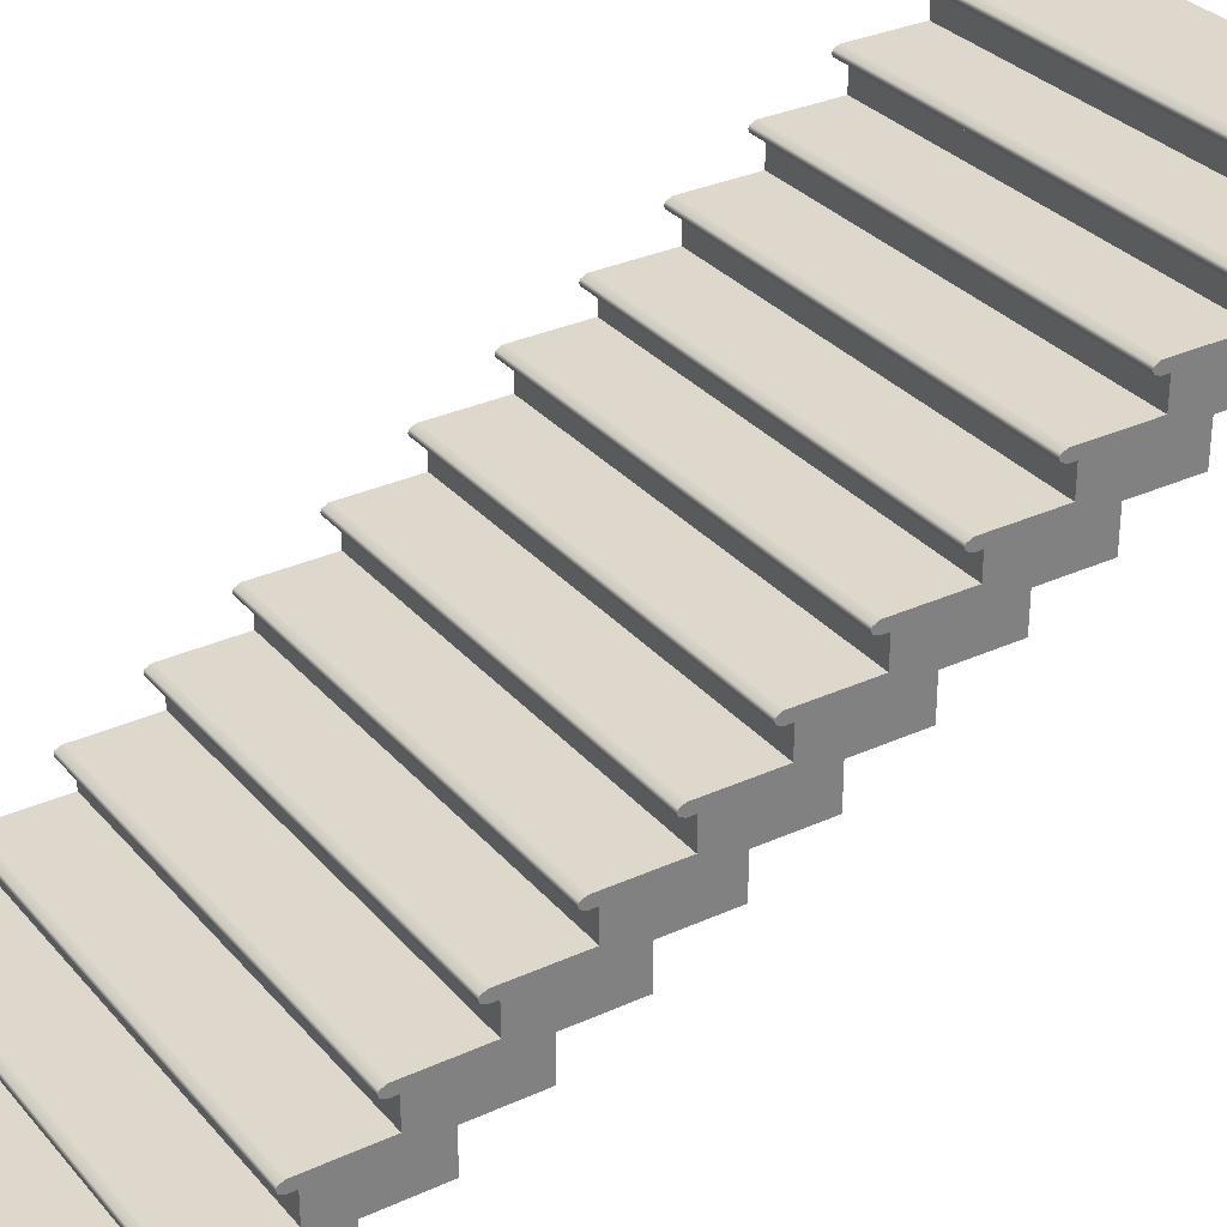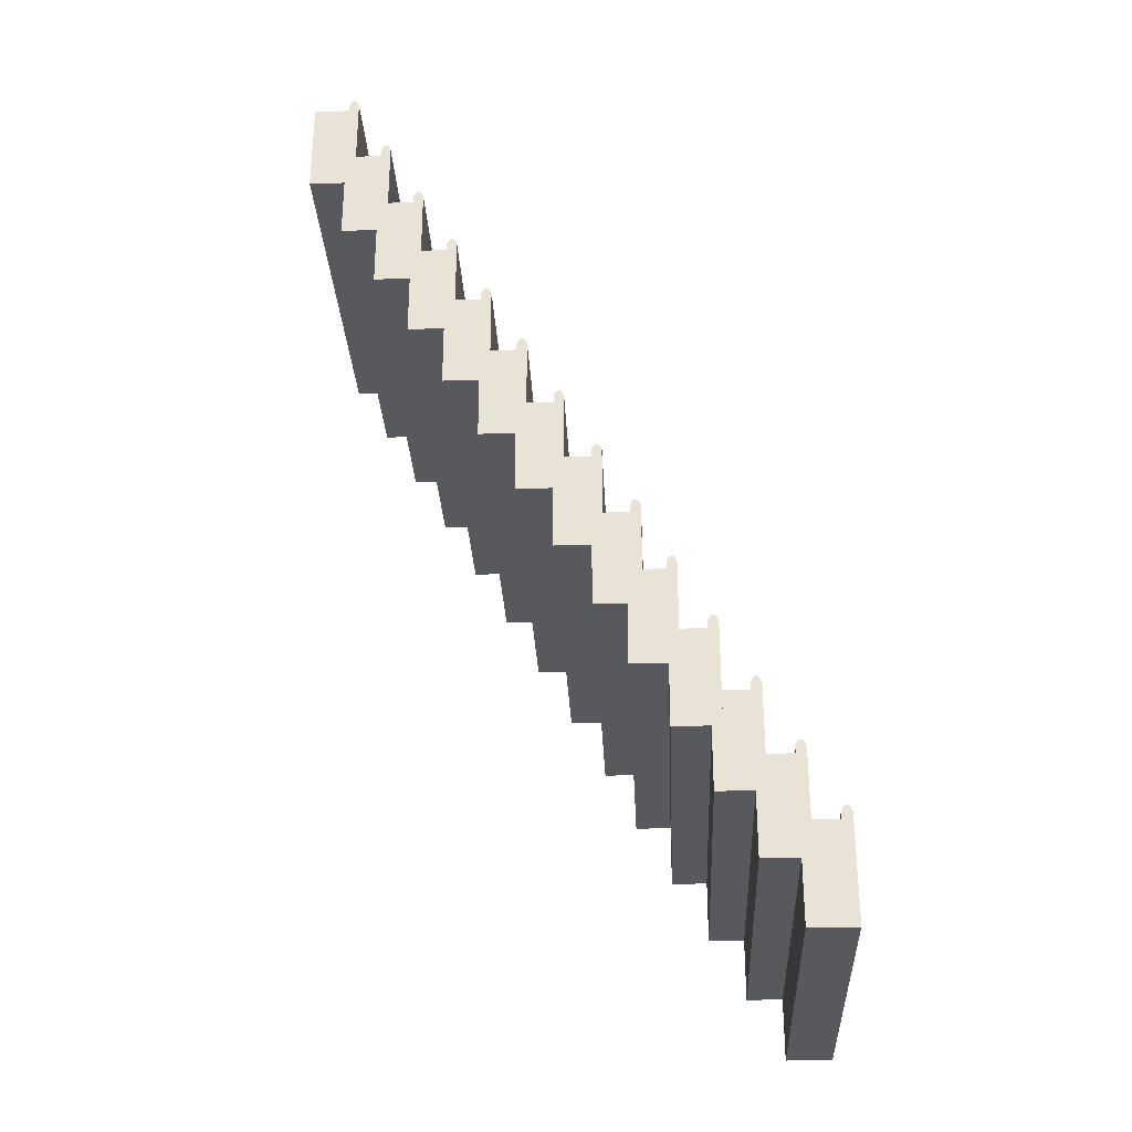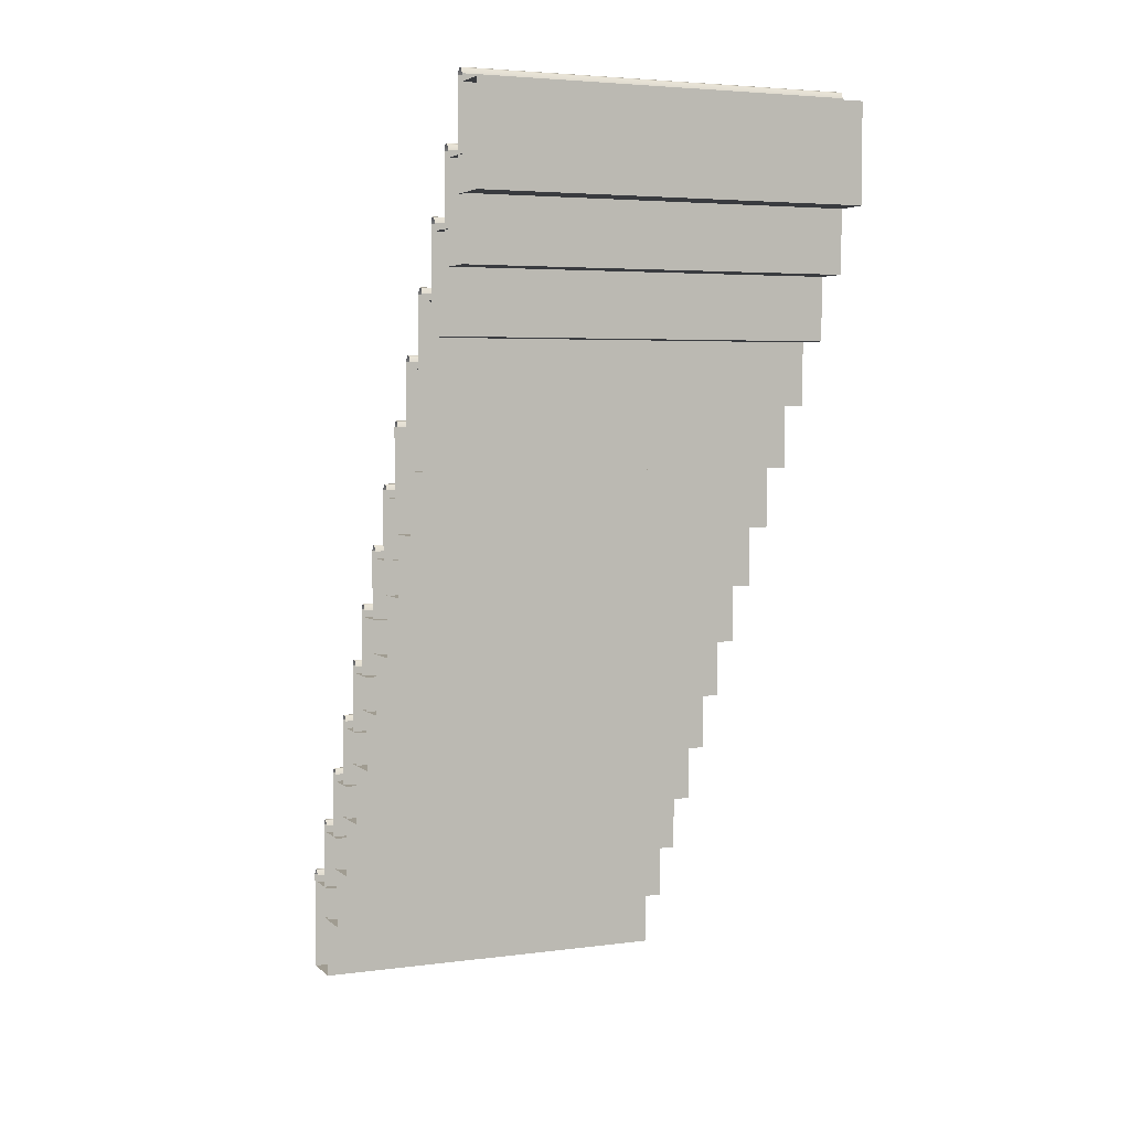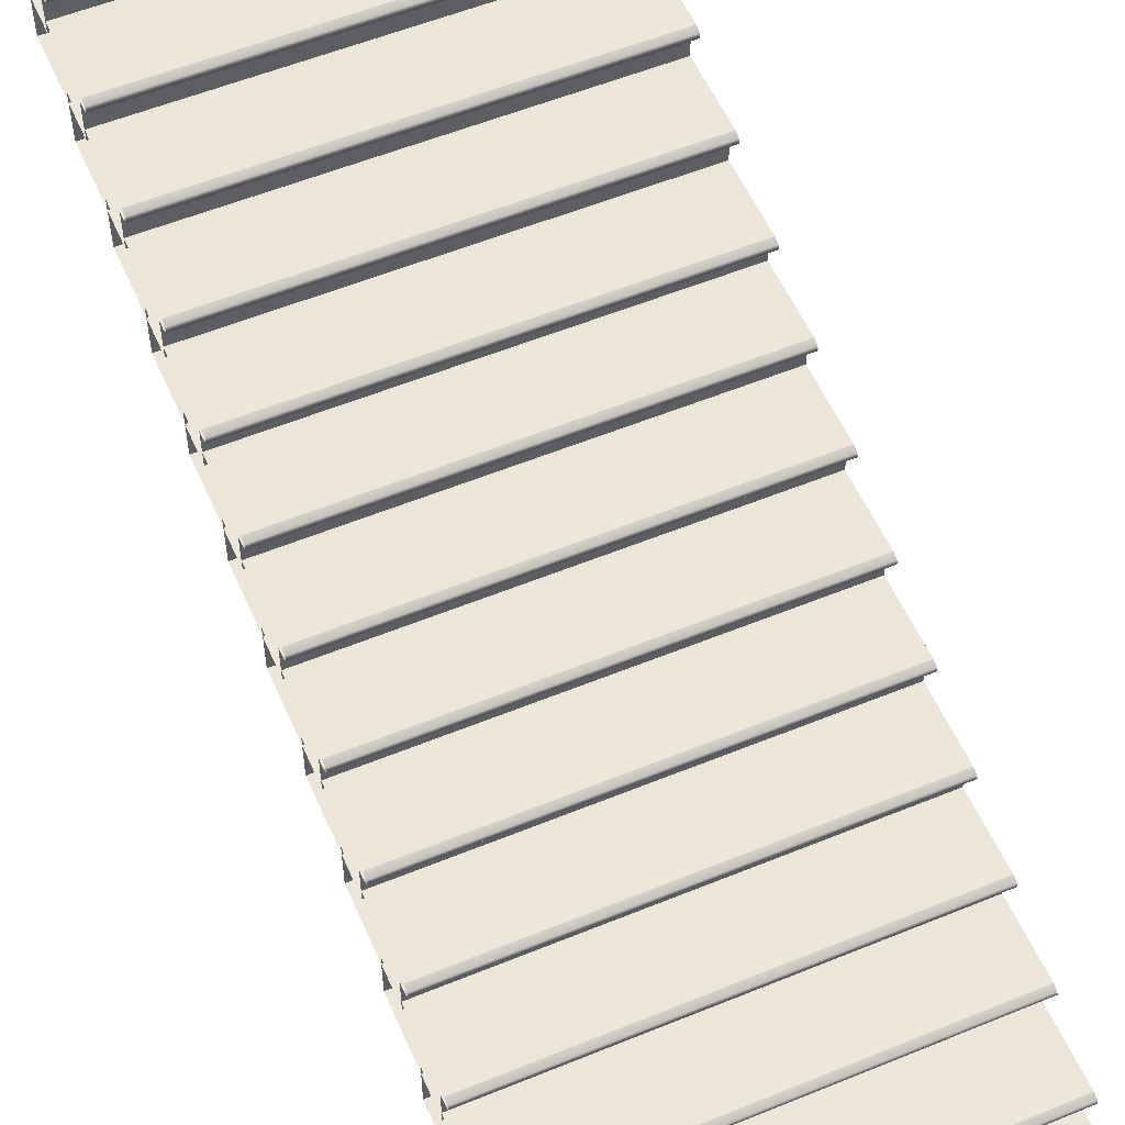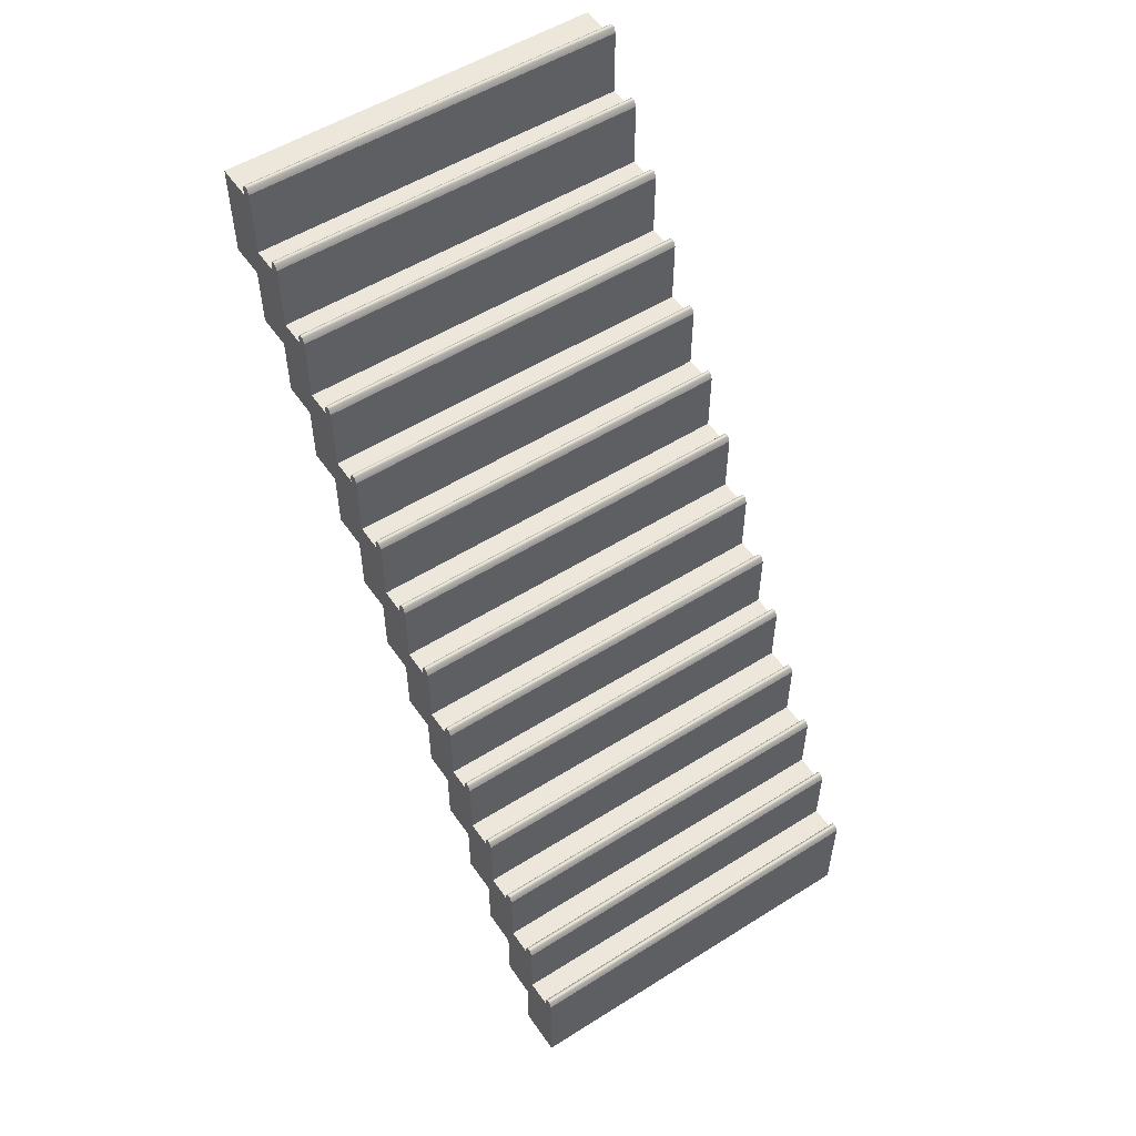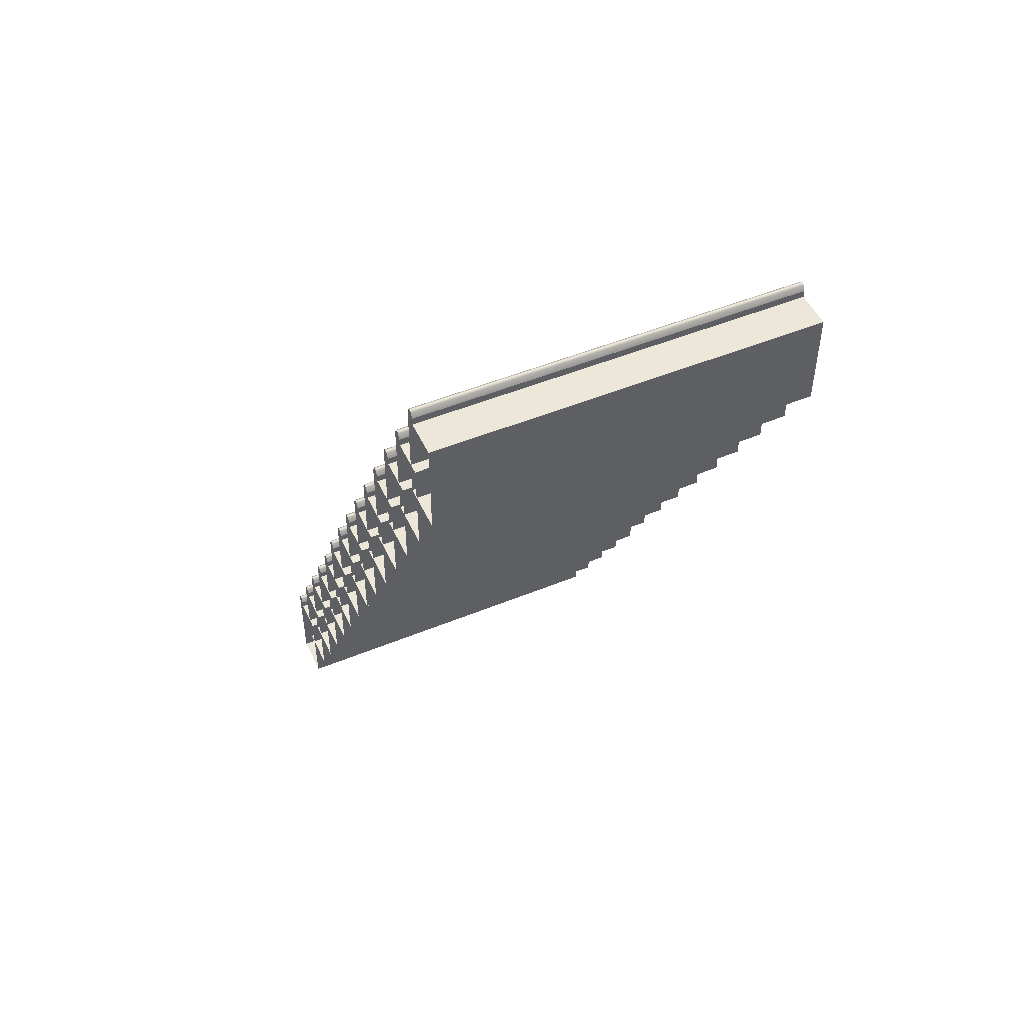
<metadata>
{"format":"obj","ext":"obj","renderer":"f3d","projection":"perspective","resolution":1024,"background":"white","views":[{"elev":31.2,"azim":56.9,"up":"+Y"},{"elev":-29.4,"azim":92.7,"up":"+Z"},{"elev":4.3,"azim":-23.3,"up":"+Z"},{"elev":55.2,"azim":-23.4,"up":"+Y"},{"elev":53.6,"azim":146.2,"up":"+Z"},{"elev":49.8,"azim":-24.3,"up":"+Z"}]}
</metadata>
<code>
g default
v -15.82 9.992 -18.91
v -15.82 9.992 -15.99
v -15.82 10.28 -18.91
v -15.82 10.28 -15.99
v -4.99 10.28 -18.91
v -4.99 10.28 -15.99
v -4.99 9.992 -18.91
v -4.99 9.992 -15.99
v -4.99 10.13 -15.82
v -15.82 10.13 -15.82
v -4.99 10.06 -15.85
v -15.82 10.06 -15.85
v -15.82 10.21 -15.85
v -4.99 10.21 -15.85
v -4.99 8.981 -18.91
v -4.99 8.981 -16.2
v -15.82 8.981 -16.2
v -15.82 8.981 -18.91
v -4.99 9.992 -16.2
v -15.82 9.992 -16.2
v -15.82 11 -20.66
v -15.82 11 -17.74
v -15.82 11.29 -20.66
v -15.82 11.29 -17.74
v -4.99 11.29 -20.66
v -4.99 11.29 -17.74
v -4.99 11 -20.66
v -4.99 11 -17.74
v -4.99 11.15 -17.57
v -15.82 11.15 -17.57
v -4.99 11.07 -17.6
v -15.82 11.07 -17.6
v -15.82 11.22 -17.6
v -4.99 11.22 -17.6
v -4.99 9.992 -20.66
v -4.99 9.992 -17.95
v -15.82 9.992 -17.95
v -15.82 9.992 -20.66
v -4.99 11 -17.95
v -15.82 11 -17.95
v -15.82 12.01 -22.41
v -15.82 12.01 -19.5
v -15.82 12.3 -22.41
v -15.82 12.3 -19.5
v -4.99 12.3 -22.41
v -4.99 12.3 -19.5
v -4.99 12.01 -22.41
v -4.99 12.01 -19.5
v -4.99 12.16 -19.32
v -15.82 12.16 -19.32
v -4.99 12.09 -19.35
v -15.82 12.09 -19.35
v -15.82 12.23 -19.35
v -4.99 12.23 -19.35
v -4.99 11 -22.41
v -4.99 11 -19.7
v -15.82 11 -19.7
v -15.82 11 -22.41
v -4.99 12.01 -19.7
v -15.82 12.01 -19.7
v -15.82 14.04 -25.92
v -15.82 14.04 -23
v -15.82 14.32 -25.92
v -15.82 14.32 -23
v -4.99 14.32 -25.92
v -4.99 14.32 -23
v -4.99 14.04 -25.92
v -4.99 14.04 -23
v -4.99 14.18 -22.82
v -15.82 14.18 -22.82
v -4.99 14.11 -22.85
v -15.82 14.11 -22.85
v -15.82 14.25 -22.85
v -4.99 14.25 -22.85
v -4.99 13.03 -25.92
v -4.99 13.03 -23.2
v -15.82 13.03 -23.2
v -15.82 13.03 -25.92
v -4.99 14.04 -23.2
v -15.82 14.04 -23.2
v -15.82 13.03 -24.17
v -15.82 13.03 -21.25
v -15.82 13.31 -24.17
v -15.82 13.31 -21.25
v -4.99 13.31 -24.17
v -4.99 13.31 -21.25
v -4.99 13.03 -24.17
v -4.99 13.03 -21.25
v -4.99 13.17 -21.07
v -15.82 13.17 -21.07
v -4.99 13.1 -21.1
v -15.82 13.1 -21.1
v -15.82 13.24 -21.1
v -4.99 13.24 -21.1
v -4.99 12.01 -24.17
v -4.99 12.01 -21.45
v -15.82 12.01 -21.45
v -15.82 12.01 -24.17
v -4.99 13.03 -21.45
v -15.82 13.03 -21.45
v -15.82 1.005 -3.177
v -15.82 1.005 -0.2581
v -15.82 1.289 -3.177
v -15.82 1.289 -0.2581
v -4.99 1.289 -3.177
v -4.99 1.289 -0.2581
v -4.99 1.005 -3.177
v -4.99 1.005 -0.2581
v -4.99 1.147 -0.08295
v -15.82 1.147 -0.08295
v -4.99 1.076 -0.1122
v -15.82 1.076 -0.1122
v -15.82 1.218 -0.1122
v -4.99 1.218 -0.1122
v -4.99 -0.006661 -3.177
v -4.99 -0.006661 -0.4625
v -15.82 -0.006661 -0.4625
v -15.82 -0.006661 -3.177
v -4.99 1.005 -0.4625
v -15.82 1.005 -0.4625
v -15.82 2.016 -4.928
v -15.82 2.016 -2.009
v -15.82 2.3 -4.928
v -15.82 2.3 -2.009
v -4.99 2.3 -4.928
v -4.99 2.3 -2.009
v -4.99 2.016 -4.928
v -4.99 2.016 -2.009
v -4.99 2.158 -1.834
v -15.82 2.158 -1.834
v -4.99 2.087 -1.864
v -15.82 2.087 -1.864
v -15.82 2.229 -1.864
v -4.99 2.229 -1.864
v -4.99 1.005 -4.928
v -4.99 1.005 -2.214
v -15.82 1.005 -2.214
v -15.82 1.005 -4.928
v -4.99 2.016 -2.214
v -15.82 2.016 -2.214
v -15.82 3.027 -6.68
v -15.82 3.027 -3.761
v -15.82 3.312 -6.68
v -15.82 3.312 -3.761
v -4.99 3.312 -6.68
v -4.99 3.312 -3.761
v -4.99 3.027 -6.68
v -4.99 3.027 -3.761
v -4.99 3.169 -3.586
v -15.82 3.169 -3.586
v -4.99 3.098 -3.615
v -15.82 3.098 -3.615
v -15.82 3.24 -3.615
v -4.99 3.24 -3.615
v -4.99 2.016 -6.68
v -4.99 2.016 -3.965
v -15.82 2.016 -3.965
v -15.82 2.016 -6.68
v -4.99 3.027 -3.965
v -15.82 3.027 -3.965
v -15.82 5.049 -10.18
v -15.82 5.049 -7.264
v -15.82 5.334 -10.18
v -15.82 5.334 -7.264
v -4.99 5.334 -10.18
v -4.99 5.334 -7.264
v -4.99 5.049 -10.18
v -4.99 5.049 -7.264
v -4.99 5.192 -7.088
v -15.82 5.192 -7.088
v -4.99 5.12 -7.118
v -15.82 5.12 -7.118
v -15.82 5.263 -7.118
v -4.99 5.263 -7.118
v -4.99 4.038 -10.18
v -4.99 4.038 -7.468
v -15.82 4.038 -7.468
v -15.82 4.038 -10.18
v -4.99 5.049 -7.468
v -15.82 5.049 -7.468
v -15.82 4.038 -8.431
v -15.82 4.038 -5.512
v -15.82 4.323 -8.431
v -15.82 4.323 -5.512
v -4.99 4.323 -8.431
v -4.99 4.323 -5.512
v -4.99 4.038 -8.431
v -4.99 4.038 -5.512
v -4.99 4.18 -5.337
v -15.82 4.18 -5.337
v -4.99 4.109 -5.366
v -15.82 4.109 -5.366
v -15.82 4.252 -5.366
v -4.99 4.252 -5.366
v -4.99 3.027 -8.431
v -4.99 3.027 -5.717
v -15.82 3.027 -5.717
v -15.82 3.027 -8.431
v -4.99 4.038 -5.717
v -15.82 4.038 -5.717
v -15.82 6.06 -11.93
v -15.82 6.06 -9.015
v -15.82 6.345 -11.93
v -15.82 6.345 -9.015
v -4.99 6.345 -11.93
v -4.99 6.345 -9.015
v -4.99 6.06 -11.93
v -4.99 6.06 -9.015
v -4.99 6.203 -8.84
v -15.82 6.203 -8.84
v -4.99 6.132 -8.869
v -15.82 6.132 -8.869
v -15.82 6.274 -8.869
v -4.99 6.274 -8.869
v -4.99 5.049 -11.93
v -4.99 5.049 -9.219
v -15.82 5.049 -9.219
v -15.82 5.049 -11.93
v -4.99 6.06 -9.219
v -15.82 6.06 -9.219
v -15.82 8.083 -15.44
v -15.82 8.083 -12.52
v -15.82 8.368 -15.44
v -15.82 8.368 -12.52
v -4.99 8.368 -15.44
v -4.99 8.368 -12.52
v -4.99 8.083 -15.44
v -4.99 8.083 -12.52
v -4.99 8.225 -12.34
v -15.82 8.225 -12.34
v -4.99 8.154 -12.37
v -15.82 8.154 -12.37
v -15.82 8.296 -12.37
v -4.99 8.296 -12.37
v -4.99 7.072 -15.44
v -4.99 7.072 -12.72
v -15.82 7.072 -12.72
v -15.82 7.072 -15.44
v -4.99 8.083 -12.72
v -15.82 8.083 -12.72
v -15.82 7.072 -13.69
v -15.82 7.072 -10.77
v -15.82 7.356 -13.69
v -15.82 7.356 -10.77
v -4.99 7.356 -13.69
v -4.99 7.356 -10.77
v -4.99 7.072 -13.69
v -4.99 7.072 -10.77
v -4.99 7.214 -10.59
v -15.82 7.214 -10.59
v -4.99 7.143 -10.62
v -15.82 7.143 -10.62
v -15.82 7.285 -10.62
v -4.99 7.285 -10.62
v -4.99 6.06 -13.69
v -4.99 6.06 -10.97
v -15.82 6.06 -10.97
v -15.82 6.06 -13.69
v -4.99 7.072 -10.97
v -15.82 7.072 -10.97
v -15.82 9.094 -17.19
v -15.82 9.094 -14.27
v -15.82 9.379 -17.19
v -15.82 9.379 -14.27
v -4.99 9.379 -17.19
v -4.99 9.379 -14.27
v -4.99 9.094 -17.19
v -4.99 9.094 -14.27
v -4.99 9.236 -14.09
v -15.82 9.236 -14.09
v -4.99 9.165 -14.12
v -15.82 9.165 -14.12
v -15.82 9.308 -14.12
v -4.99 9.308 -14.12
v -4.99 8.083 -17.19
v -4.99 8.083 -14.47
v -15.82 8.083 -14.47
v -15.82 8.083 -17.19
v -4.99 9.094 -14.47
v -15.82 9.094 -14.47
g polySurface2419
f 3 4 6 5
f 5 6 14 9 11 8 7
f 15 16 17 18
f 2 8 11 12
f 1 3 5 7 15 18
f 7 19 16 15
f 19 20 17 16
f 13 14 6 4
f 12 11 9 10
f 10 9 14 13
f 8 2 20 19
f 23 24 26 25
f 25 26 34 29 31 28 27
f 35 36 37 38
f 22 28 31 32
f 21 23 25 27 35 38
f 27 39 36 35
f 39 40 37 36
f 33 34 26 24
f 32 31 29 30
f 30 29 34 33
f 28 22 40 39
f 43 44 46 45
f 45 46 54 49 51 48 47
f 55 56 57 58
f 42 48 51 52
f 41 43 45 47 55 58
f 47 59 56 55
f 59 60 57 56
f 53 54 46 44
f 52 51 49 50
f 50 49 54 53
f 48 42 60 59
f 63 64 66 65
f 65 66 74 69 71 68 67
f 75 76 77 78
f 62 68 71 72
f 61 63 65 67 75 78
f 67 79 76 75
f 79 80 77 76
f 73 74 66 64
f 72 71 69 70
f 70 69 74 73
f 68 62 80 79
f 83 84 86 85
f 85 86 94 89 91 88 87
f 95 96 97 98
f 82 88 91 92
f 81 83 85 87 95 98
f 87 99 96 95
f 99 100 97 96
f 93 94 86 84
f 92 91 89 90
f 90 89 94 93
f 88 82 100 99
f 103 104 106 105
f 105 106 114 109 111 108 107
f 115 116 117 118
f 102 108 111 112
f 101 103 105 107 115 118
f 107 119 116 115
f 119 120 117 116
f 113 114 106 104
f 112 111 109 110
f 110 109 114 113
f 108 102 120 119
f 123 124 126 125
f 125 126 134 129 131 128 127
f 135 136 137 138
f 122 128 131 132
f 121 123 125 127 135 138
f 127 139 136 135
f 139 140 137 136
f 133 134 126 124
f 132 131 129 130
f 130 129 134 133
f 128 122 140 139
f 143 144 146 145
f 145 146 154 149 151 148 147
f 155 156 157 158
f 142 148 151 152
f 141 143 145 147 155 158
f 147 159 156 155
f 159 160 157 156
f 153 154 146 144
f 152 151 149 150
f 150 149 154 153
f 148 142 160 159
f 163 164 166 165
f 165 166 174 169 171 168 167
f 175 176 177 178
f 162 168 171 172
f 161 163 165 167 175 178
f 167 179 176 175
f 179 180 177 176
f 173 174 166 164
f 172 171 169 170
f 170 169 174 173
f 168 162 180 179
f 183 184 186 185
f 185 186 194 189 191 188 187
f 195 196 197 198
f 182 188 191 192
f 181 183 185 187 195 198
f 187 199 196 195
f 199 200 197 196
f 193 194 186 184
f 192 191 189 190
f 190 189 194 193
f 188 182 200 199
f 203 204 206 205
f 205 206 214 209 211 208 207
f 215 216 217 218
f 202 208 211 212
f 201 203 205 207 215 218
f 207 219 216 215
f 219 220 217 216
f 213 214 206 204
f 212 211 209 210
f 210 209 214 213
f 208 202 220 219
f 223 224 226 225
f 225 226 234 229 231 228 227
f 235 236 237 238
f 222 228 231 232
f 221 223 225 227 235 238
f 227 239 236 235
f 239 240 237 236
f 233 234 226 224
f 232 231 229 230
f 230 229 234 233
f 228 222 240 239
f 243 244 246 245
f 245 246 254 249 251 248 247
f 255 256 257 258
f 242 248 251 252
f 241 243 245 247 255 258
f 247 259 256 255
f 259 260 257 256
f 253 254 246 244
f 252 251 249 250
f 250 249 254 253
f 248 242 260 259
f 263 264 266 265
f 265 266 274 269 271 268 267
f 275 276 277 278
f 262 268 271 272
f 261 263 265 267 275 278
f 267 279 276 275
f 279 280 277 276
f 273 274 266 264
f 272 271 269 270
f 270 269 274 273
f 268 262 280 279

</code>
